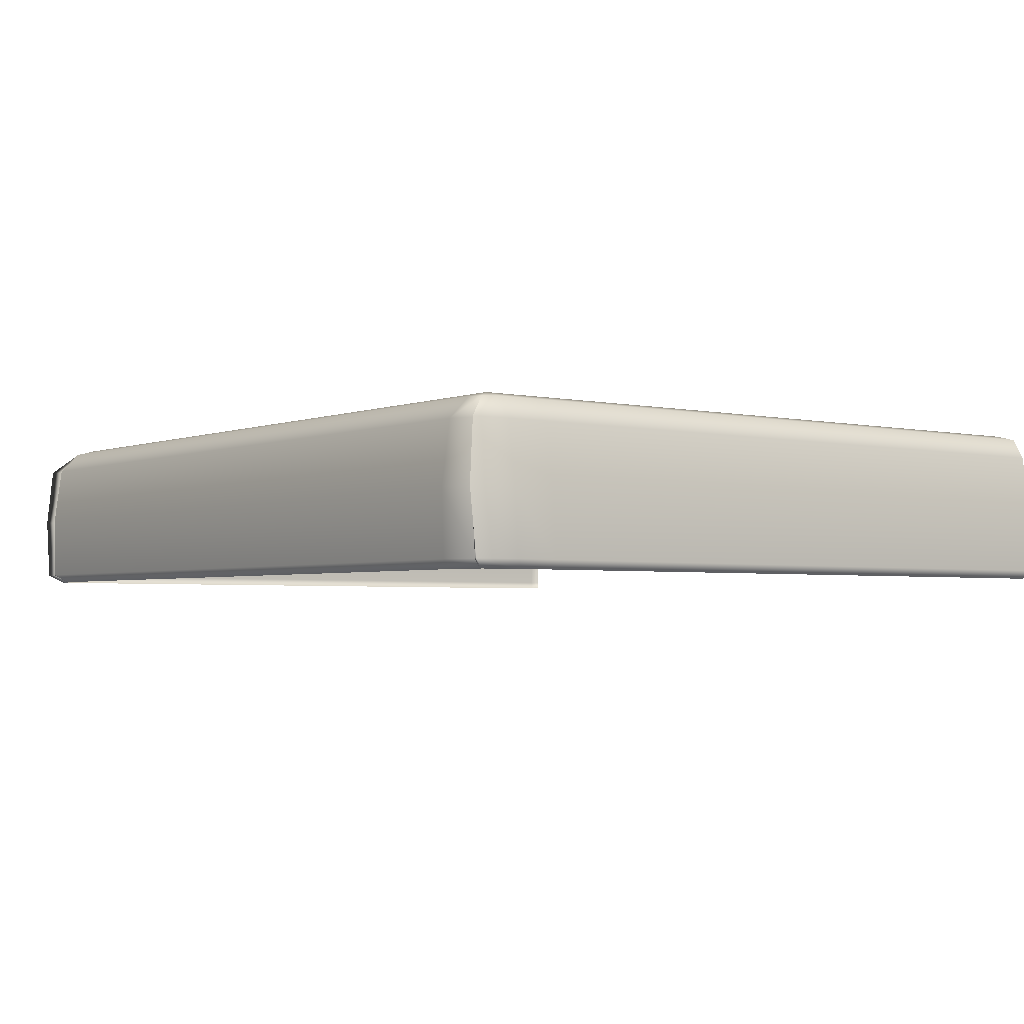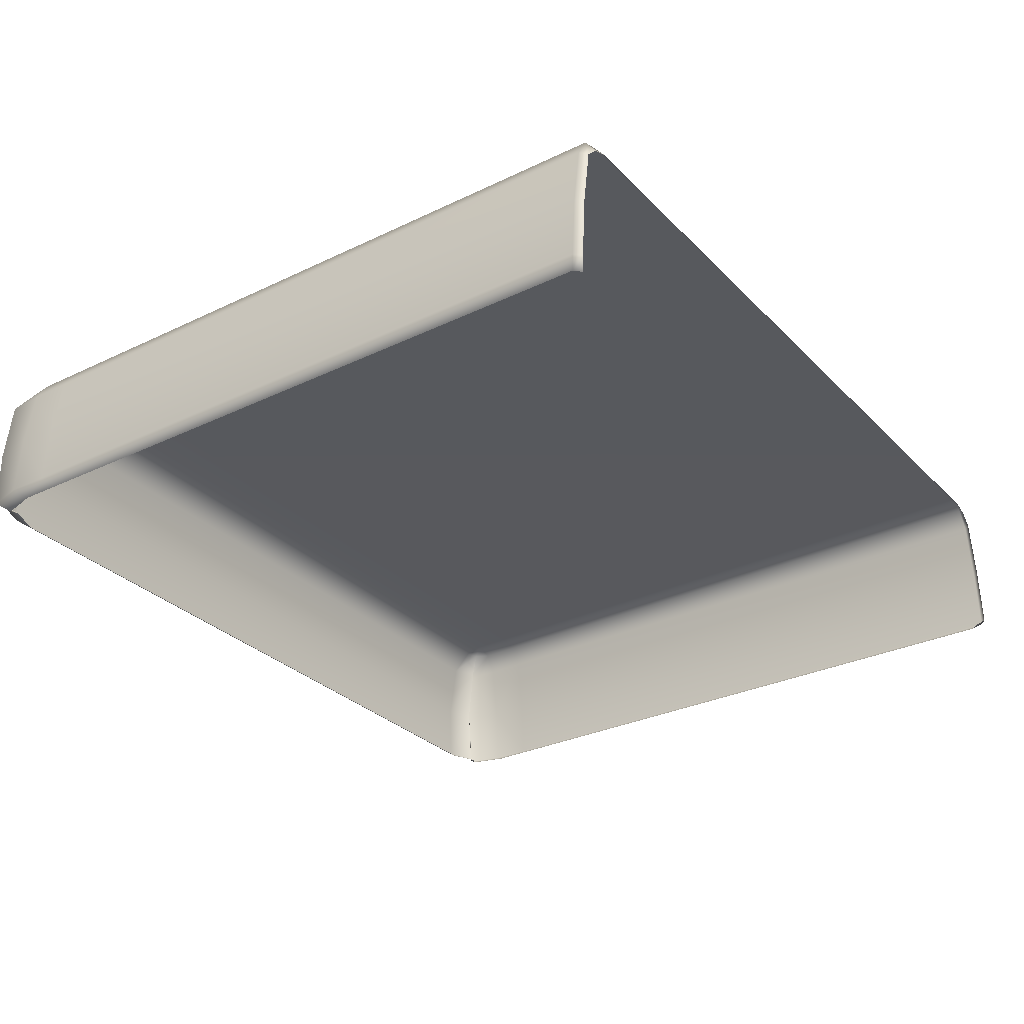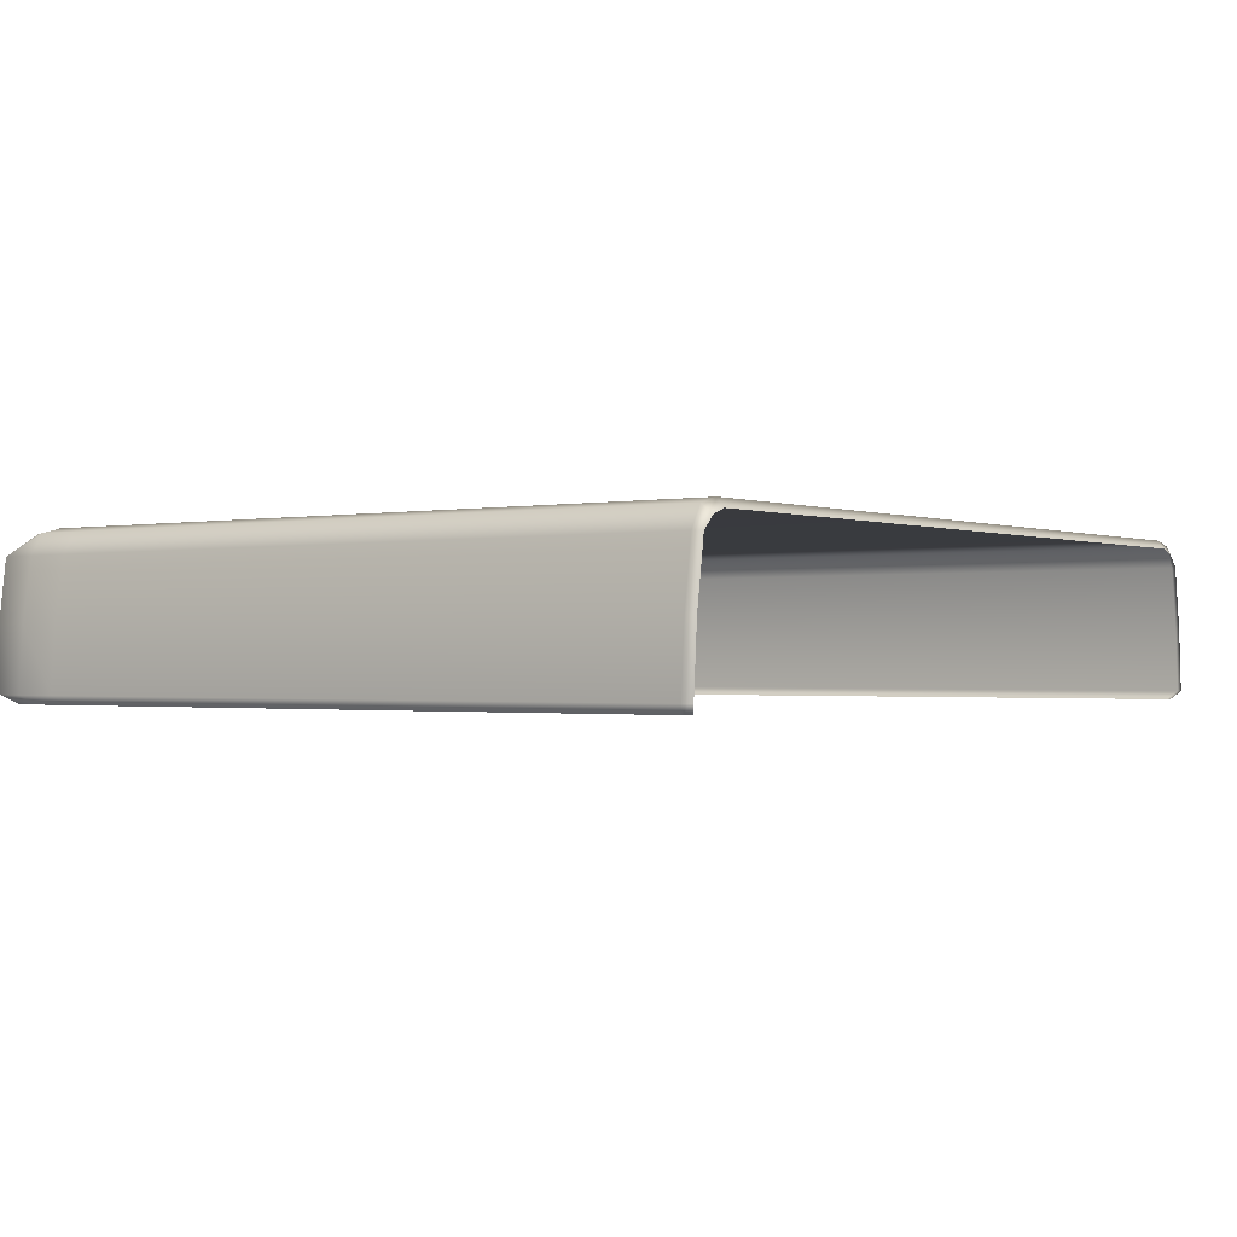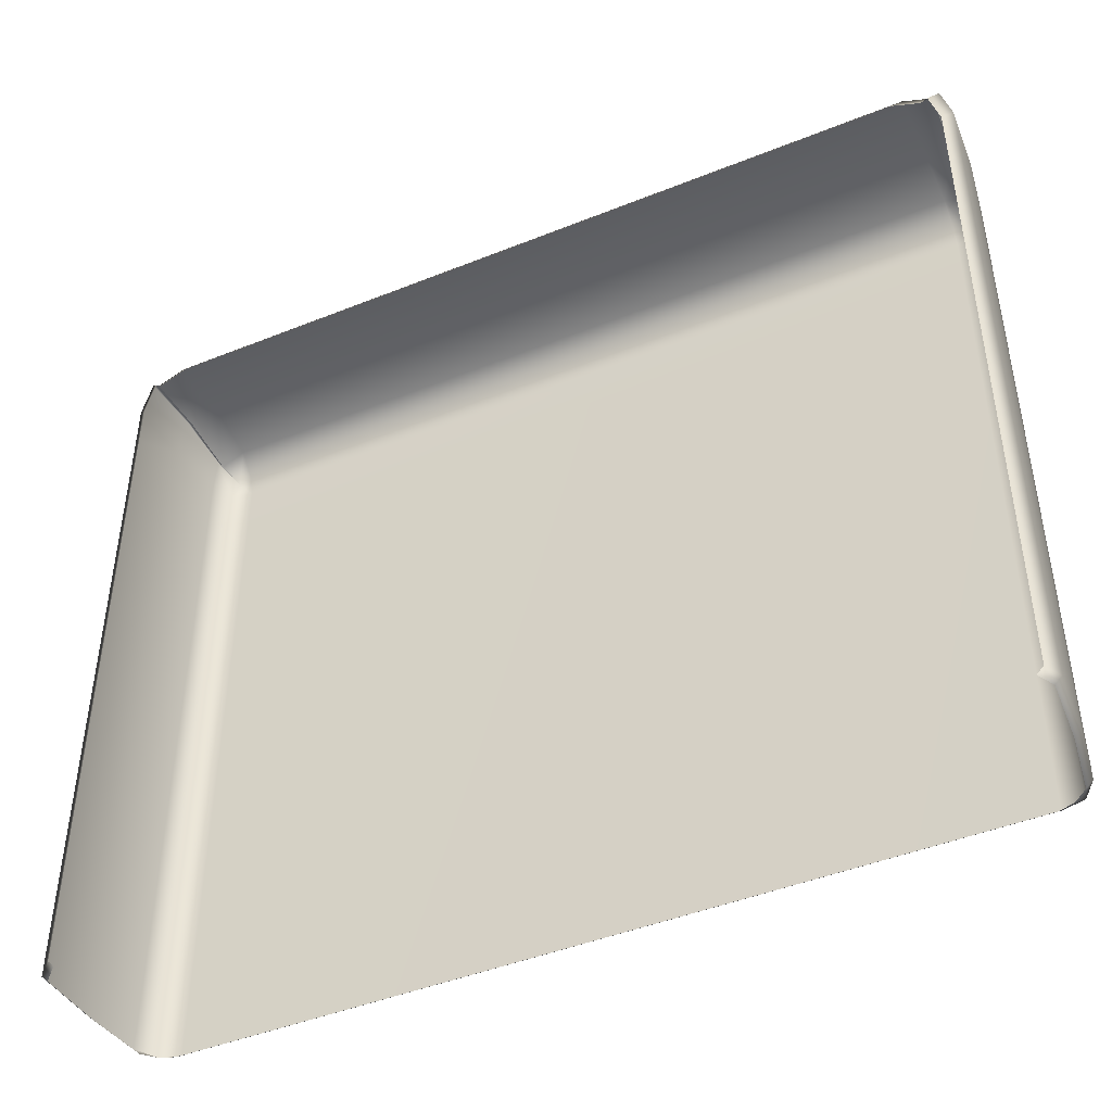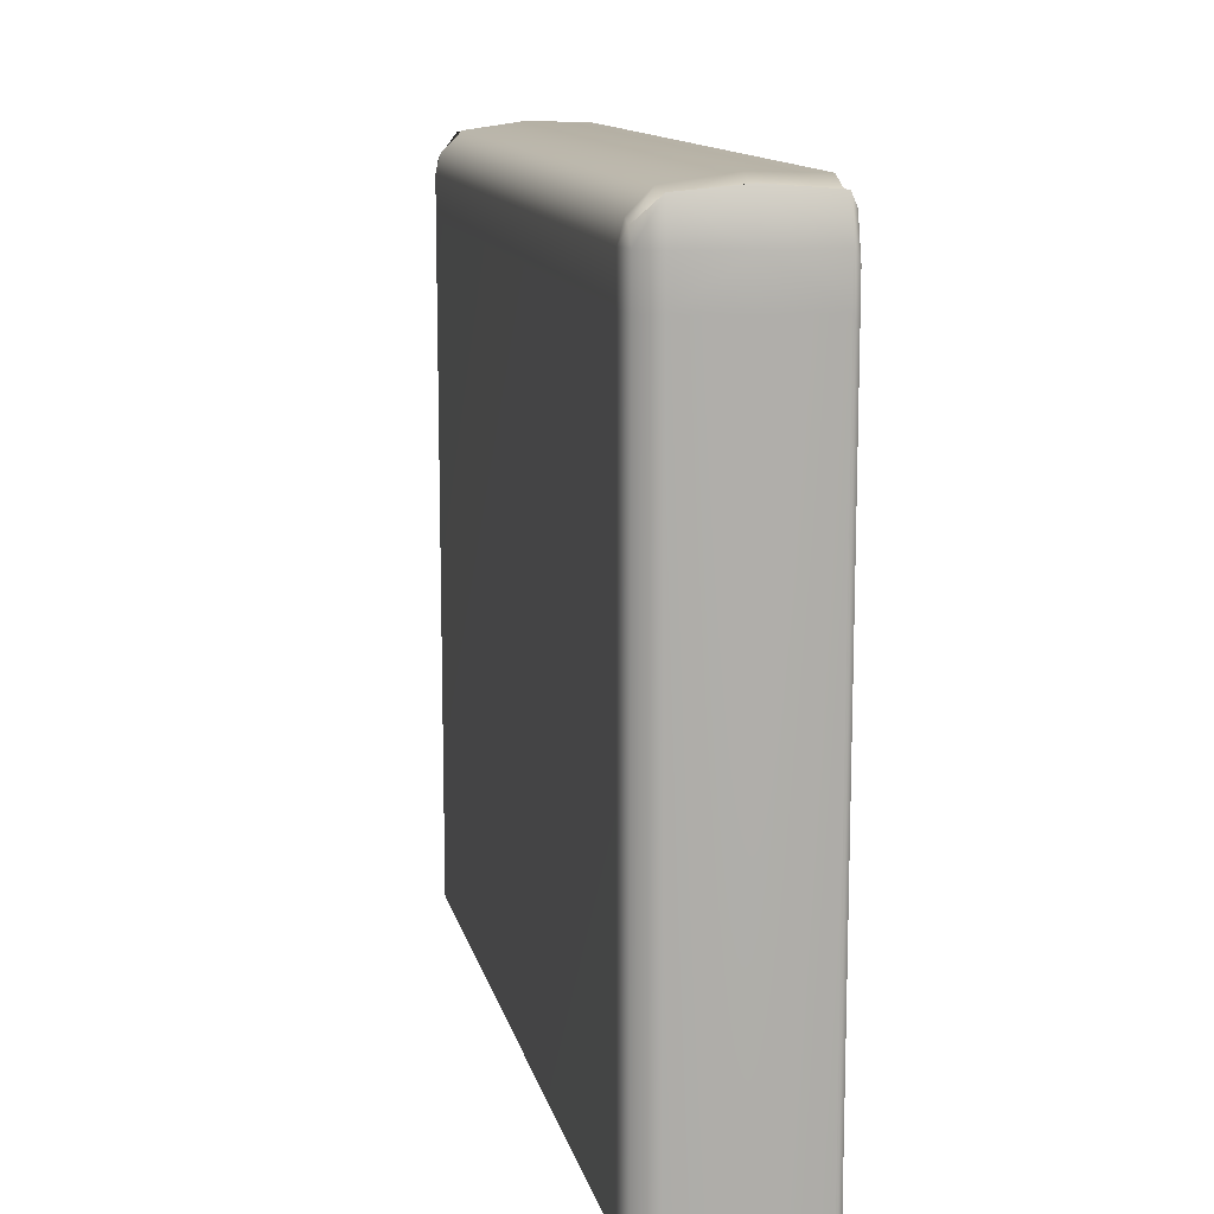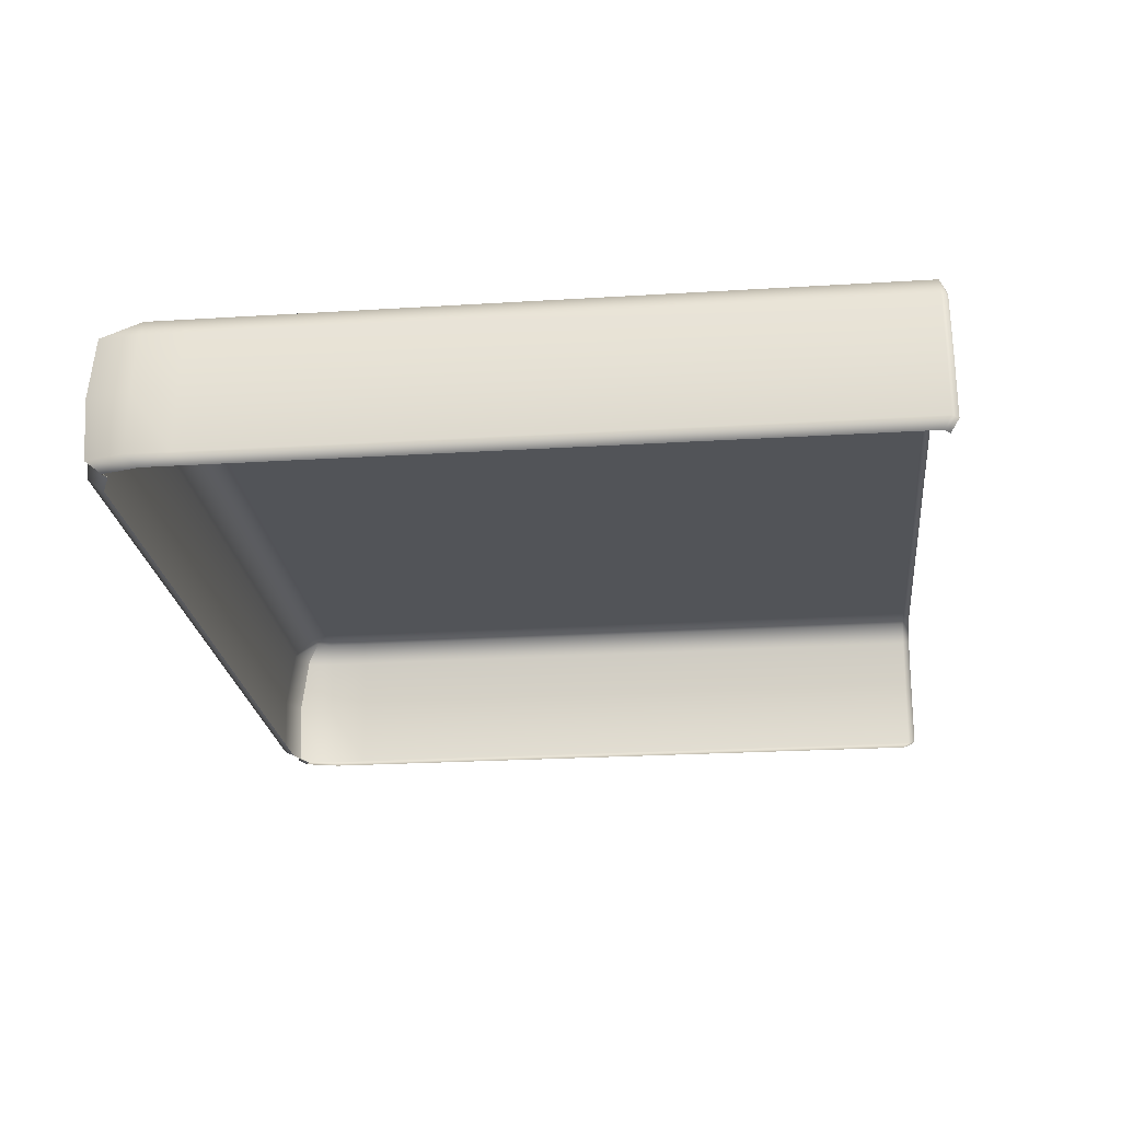
<metadata>
{"format":"obj","ext":"obj","renderer":"f3d","projection":"perspective","resolution":1024,"background":"white","views":[{"elev":-3.1,"azim":52.4,"up":"+Y"},{"elev":-29.9,"azim":125.1,"up":"+Y"},{"elev":-1.0,"azim":126.0,"up":"+Y"},{"elev":-45.1,"azim":25.0,"up":"+Z"},{"elev":12.5,"azim":-102.2,"up":"+Z"},{"elev":-22.9,"azim":96.1,"up":"+Y"}]}
</metadata>
<code>
v -134.8 49.46 147.5
v -136.3 91.76 151.6
v -130.7 98.34 144.4
v -126.5 98.34 145.9
v -126.5 91.76 152.5
v -123.4 49.46 150.3
v -133.3 98.34 139.6
v -137.1 91.76 139.6
v -138 49.46 135.9
v -126.5 100 139.6
v 136.3 91.76 151.6
v 130.7 98.34 144.4
v 133.3 98.34 139.6
v 137.1 91.76 139.6
v 138 49.46 135.9
v 134.8 49.46 147.5
v 126.5 91.76 152.5
v 126.5 98.34 145.9
v 123.4 49.46 150.3
v 126.5 100 139.6
v -134 91.76 148.4
v -132.6 49.46 146.4
v 134 91.76 148.4
v 132.6 49.46 146.4
v 140 72.39 139.6
v 137.3 72.39 153.3
v 135 72.39 151.1
v 126.5 72.39 155.1
v -126.5 72.39 155.1
v -135 72.39 151.1
v -137.3 72.39 153.3
v -140 72.39 139.6
v 138 49.46 122.7
v 140 72.39 126
v 137.1 91.76 126
v 133.3 98.34 126
v 126.5 100 126
v -126.5 100 126
v -133.3 98.34 126
v -137.1 91.76 126
v -140 72.39 126
v -138 49.46 122.7
v -126.5 52.19 154.5
v 126.5 52.19 154.5
v 135.9 52.19 150.4
v 138.1 52.19 151.7
v 141.4 52.19 139.6
v 141.4 52.19 126
v -141.4 52.19 126
v -141.4 52.19 139.6
v -138.1 52.19 151.7
v -135.9 52.19 150.4
v 135.8 49.46 -87.08
v 139.2 52.19 -89.37
v 137.8 72.39 -89.37
v 135 91.76 -89.37
v 131.1 95.67 -89.37
v 126.5 97.37 -89.37
v -126.5 97.37 -89.37
v -131.1 95.67 -89.37
v -135 91.76 -89.37
v -137.8 72.39 -89.37
v -139.2 52.19 -89.37
v -135.8 49.46 -87.08
v 138 49.46 -85.04
v 141.4 52.19 -87.27
v 140 72.39 -87.27
v 137.1 91.76 -87.27
v 133.3 98.34 -87.27
v 126.5 100 -87.27
v -126.5 100 -87.27
v -133.3 98.34 -87.27
v -137.1 91.76 -87.27
v -140 72.39 -87.27
v -141.4 52.19 -87.27
v -138 49.46 -85.04
f 2 3 7 8
f 32 31 2 8
f 3 21 5 4
f 21 30 29 5
f 3 4 10 7
f 11 14 13 12
f 25 14 11 26
f 12 23 11
f 26 11 23 27
f 12 13 20 18
f 4 5 17 18
f 5 29 28 17
f 10 4 18 20
f 3 2 21
f 31 30 21 2
f 12 18 17 23
f 27 23 17 28
f 47 25 26 46
f 46 26 27 45
f 45 27 28 44
f 29 43 44 28
f 30 52 43 29
f 51 52 30 31
f 50 51 31 32
f 25 47 48 34
f 14 25 34 35
f 13 14 35 36
f 20 13 36 37
f 10 20 37 38
f 7 10 38 39
f 8 7 39 40
f 32 8 40 41
f 49 50 32 41
f 34 48 66 67
f 35 34 67 68
f 36 35 68 69
f 37 36 69 70
f 38 37 70 71
f 39 38 71 72
f 40 39 72 73
f 41 40 73 74
f 75 49 41 74
f 43 6 19 44
f 24 45 44 19
f 16 46 45 24
f 15 47 46 16
f 48 47 15 33
f 66 48 33 65
f 76 42 49 75
f 42 9 50 49
f 9 1 51 50
f 1 22 52 51
f 43 52 22 6
f 54 66 65 53
f 67 66 54 55
f 68 67 55 56
f 69 68 56 57
f 70 69 57 58
f 71 70 58 59
f 72 71 59 60
f 73 72 60 61
f 74 73 61 62
f 63 75 74 62
f 64 76 75 63

</code>
